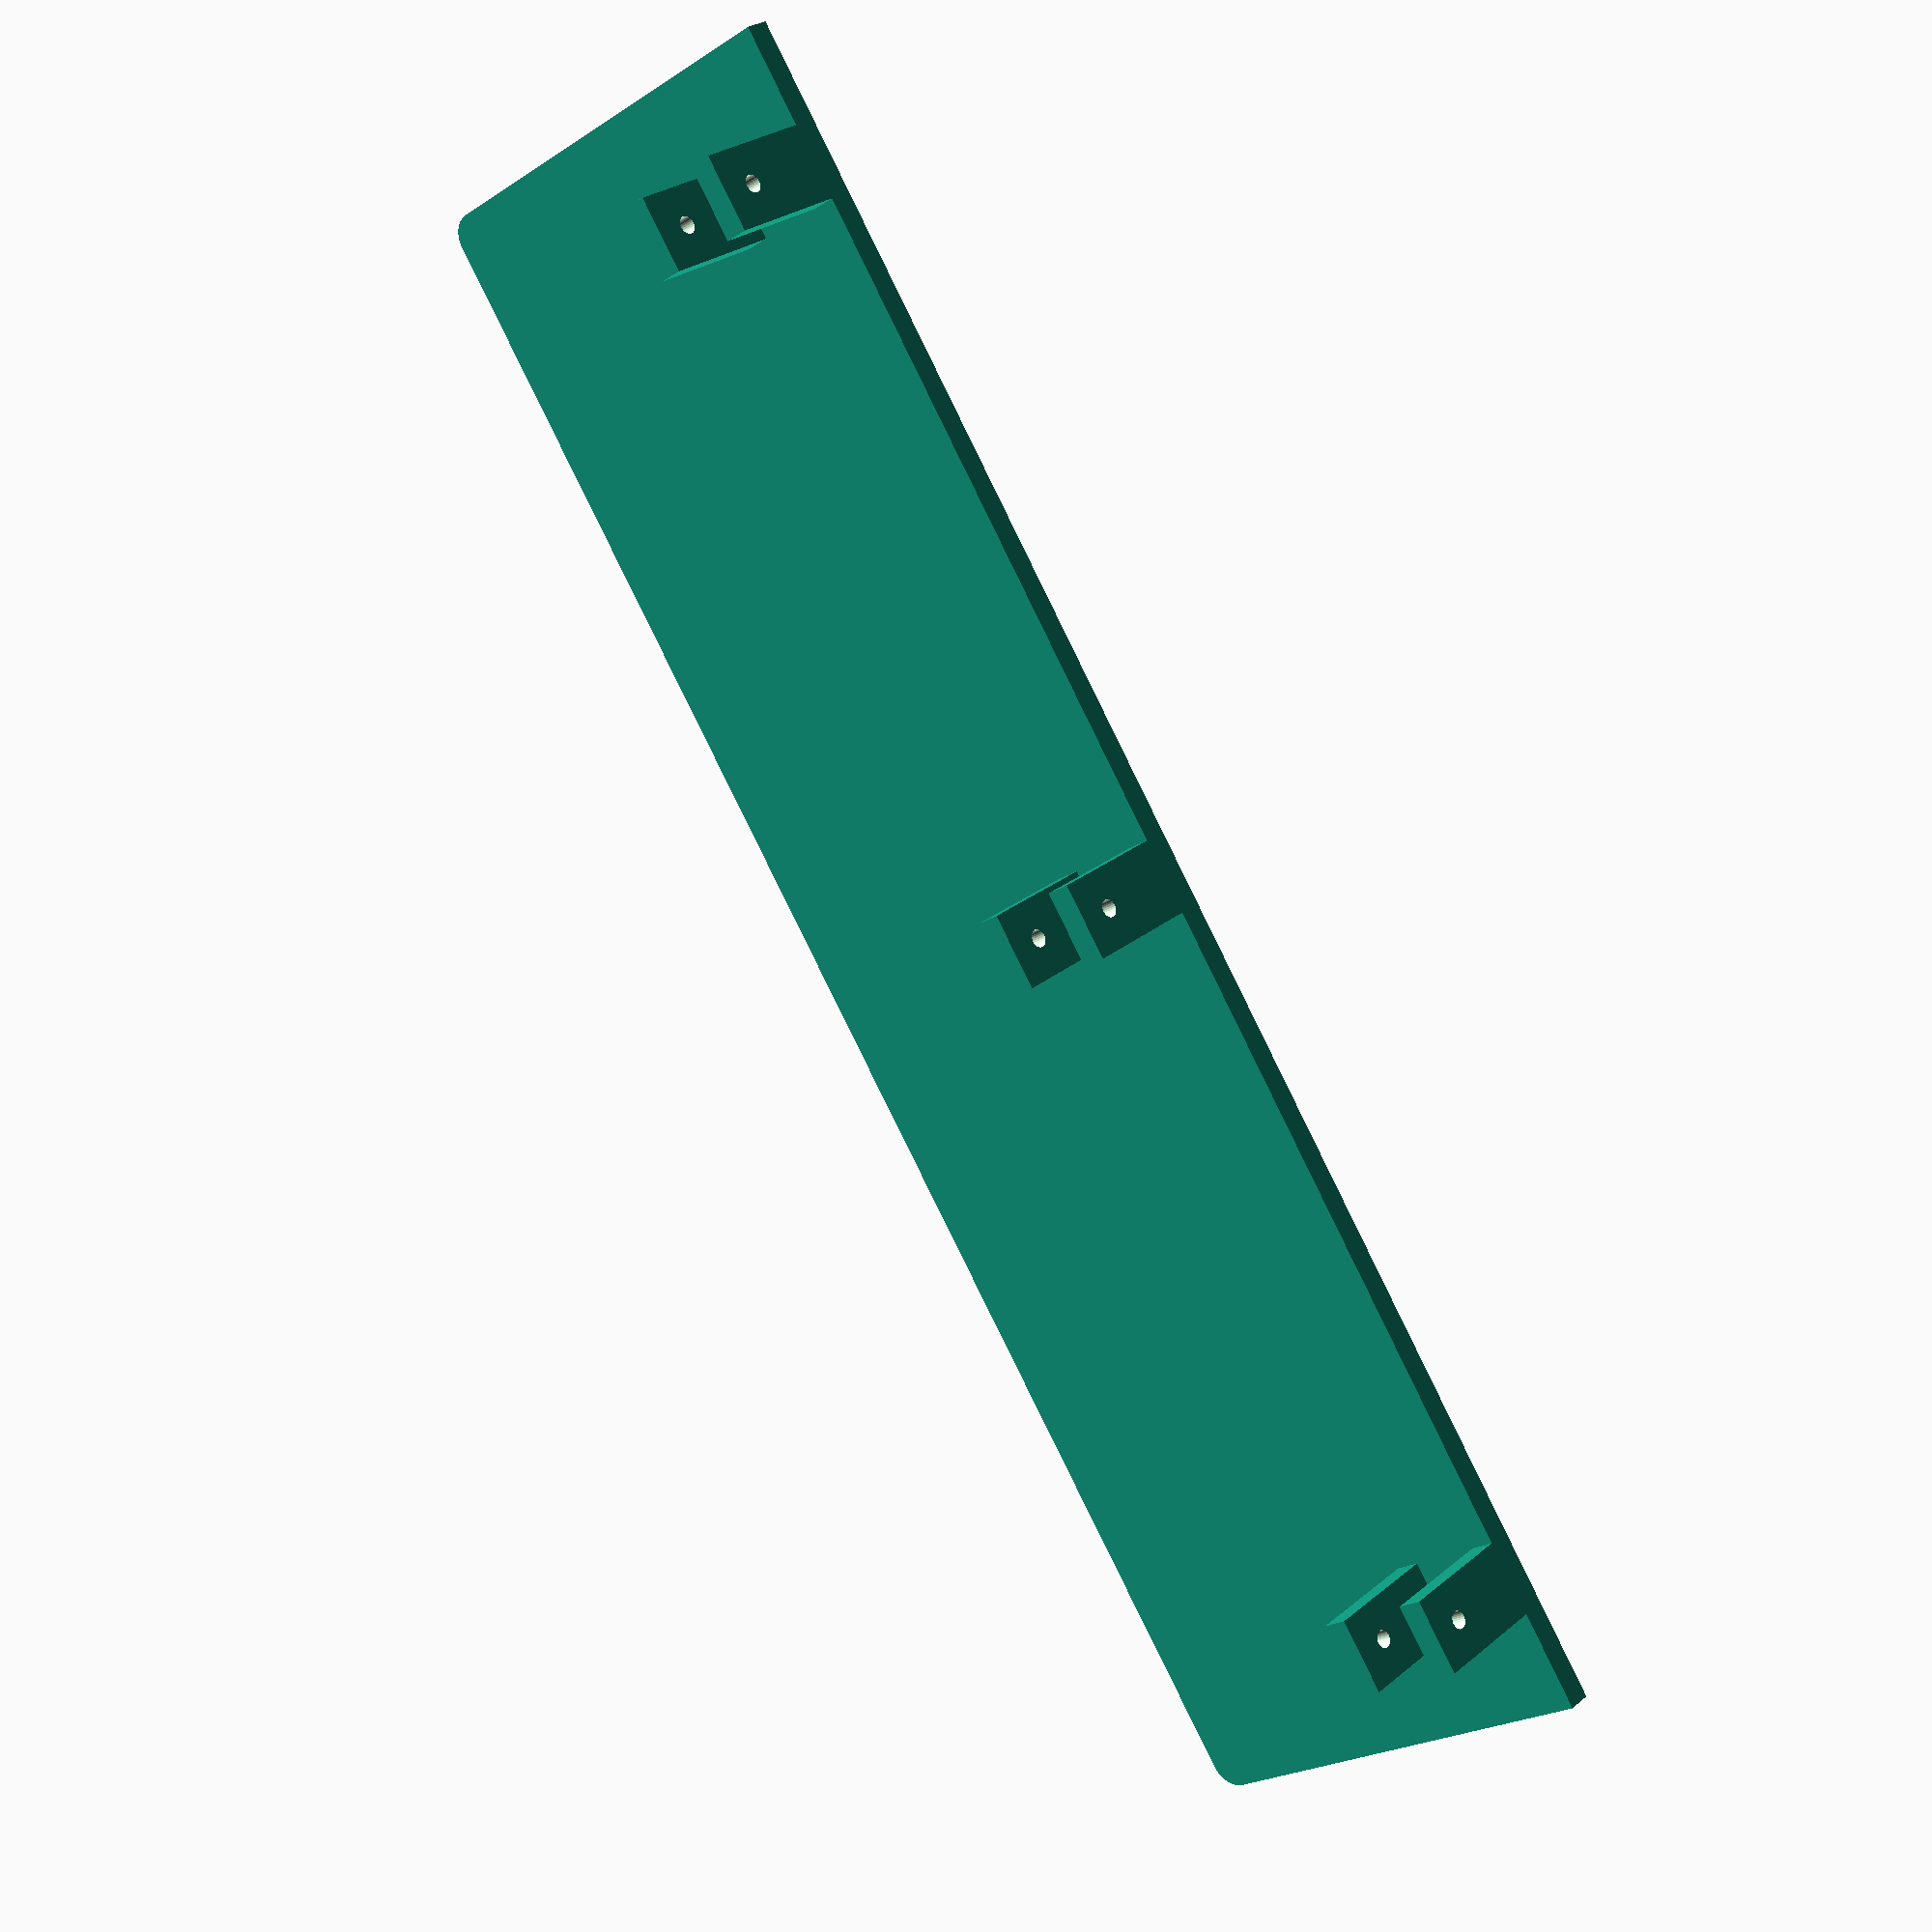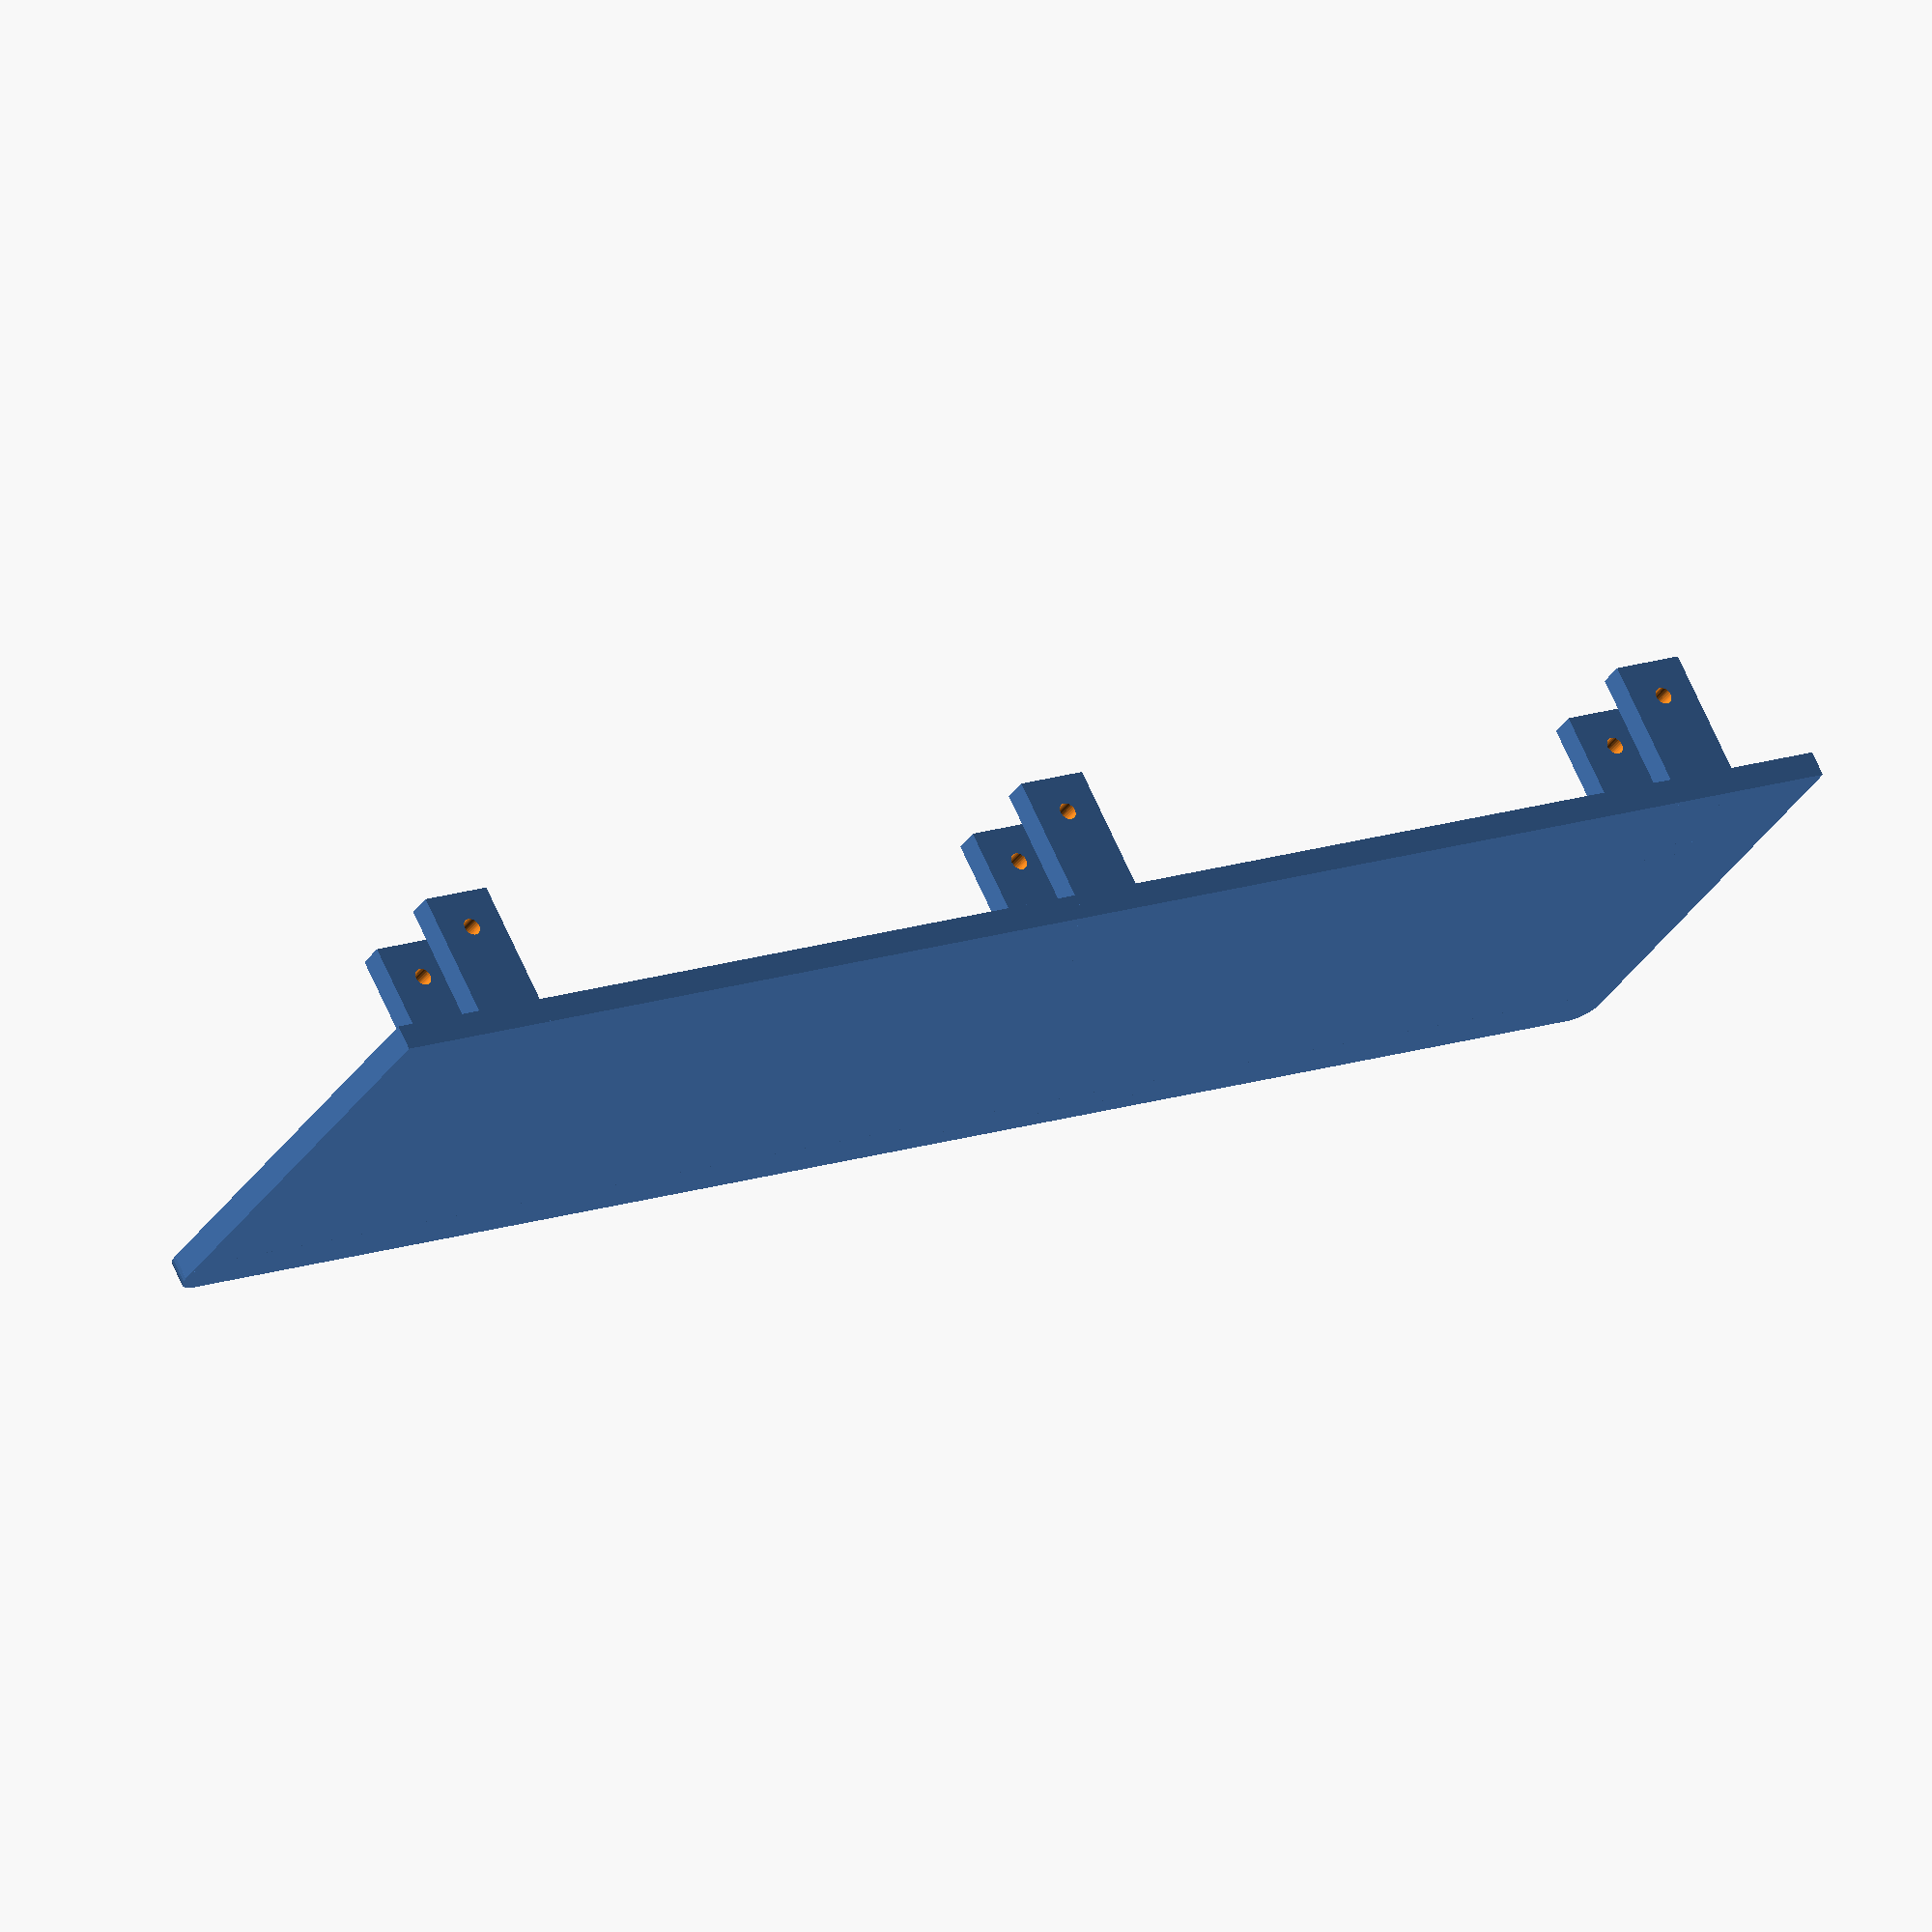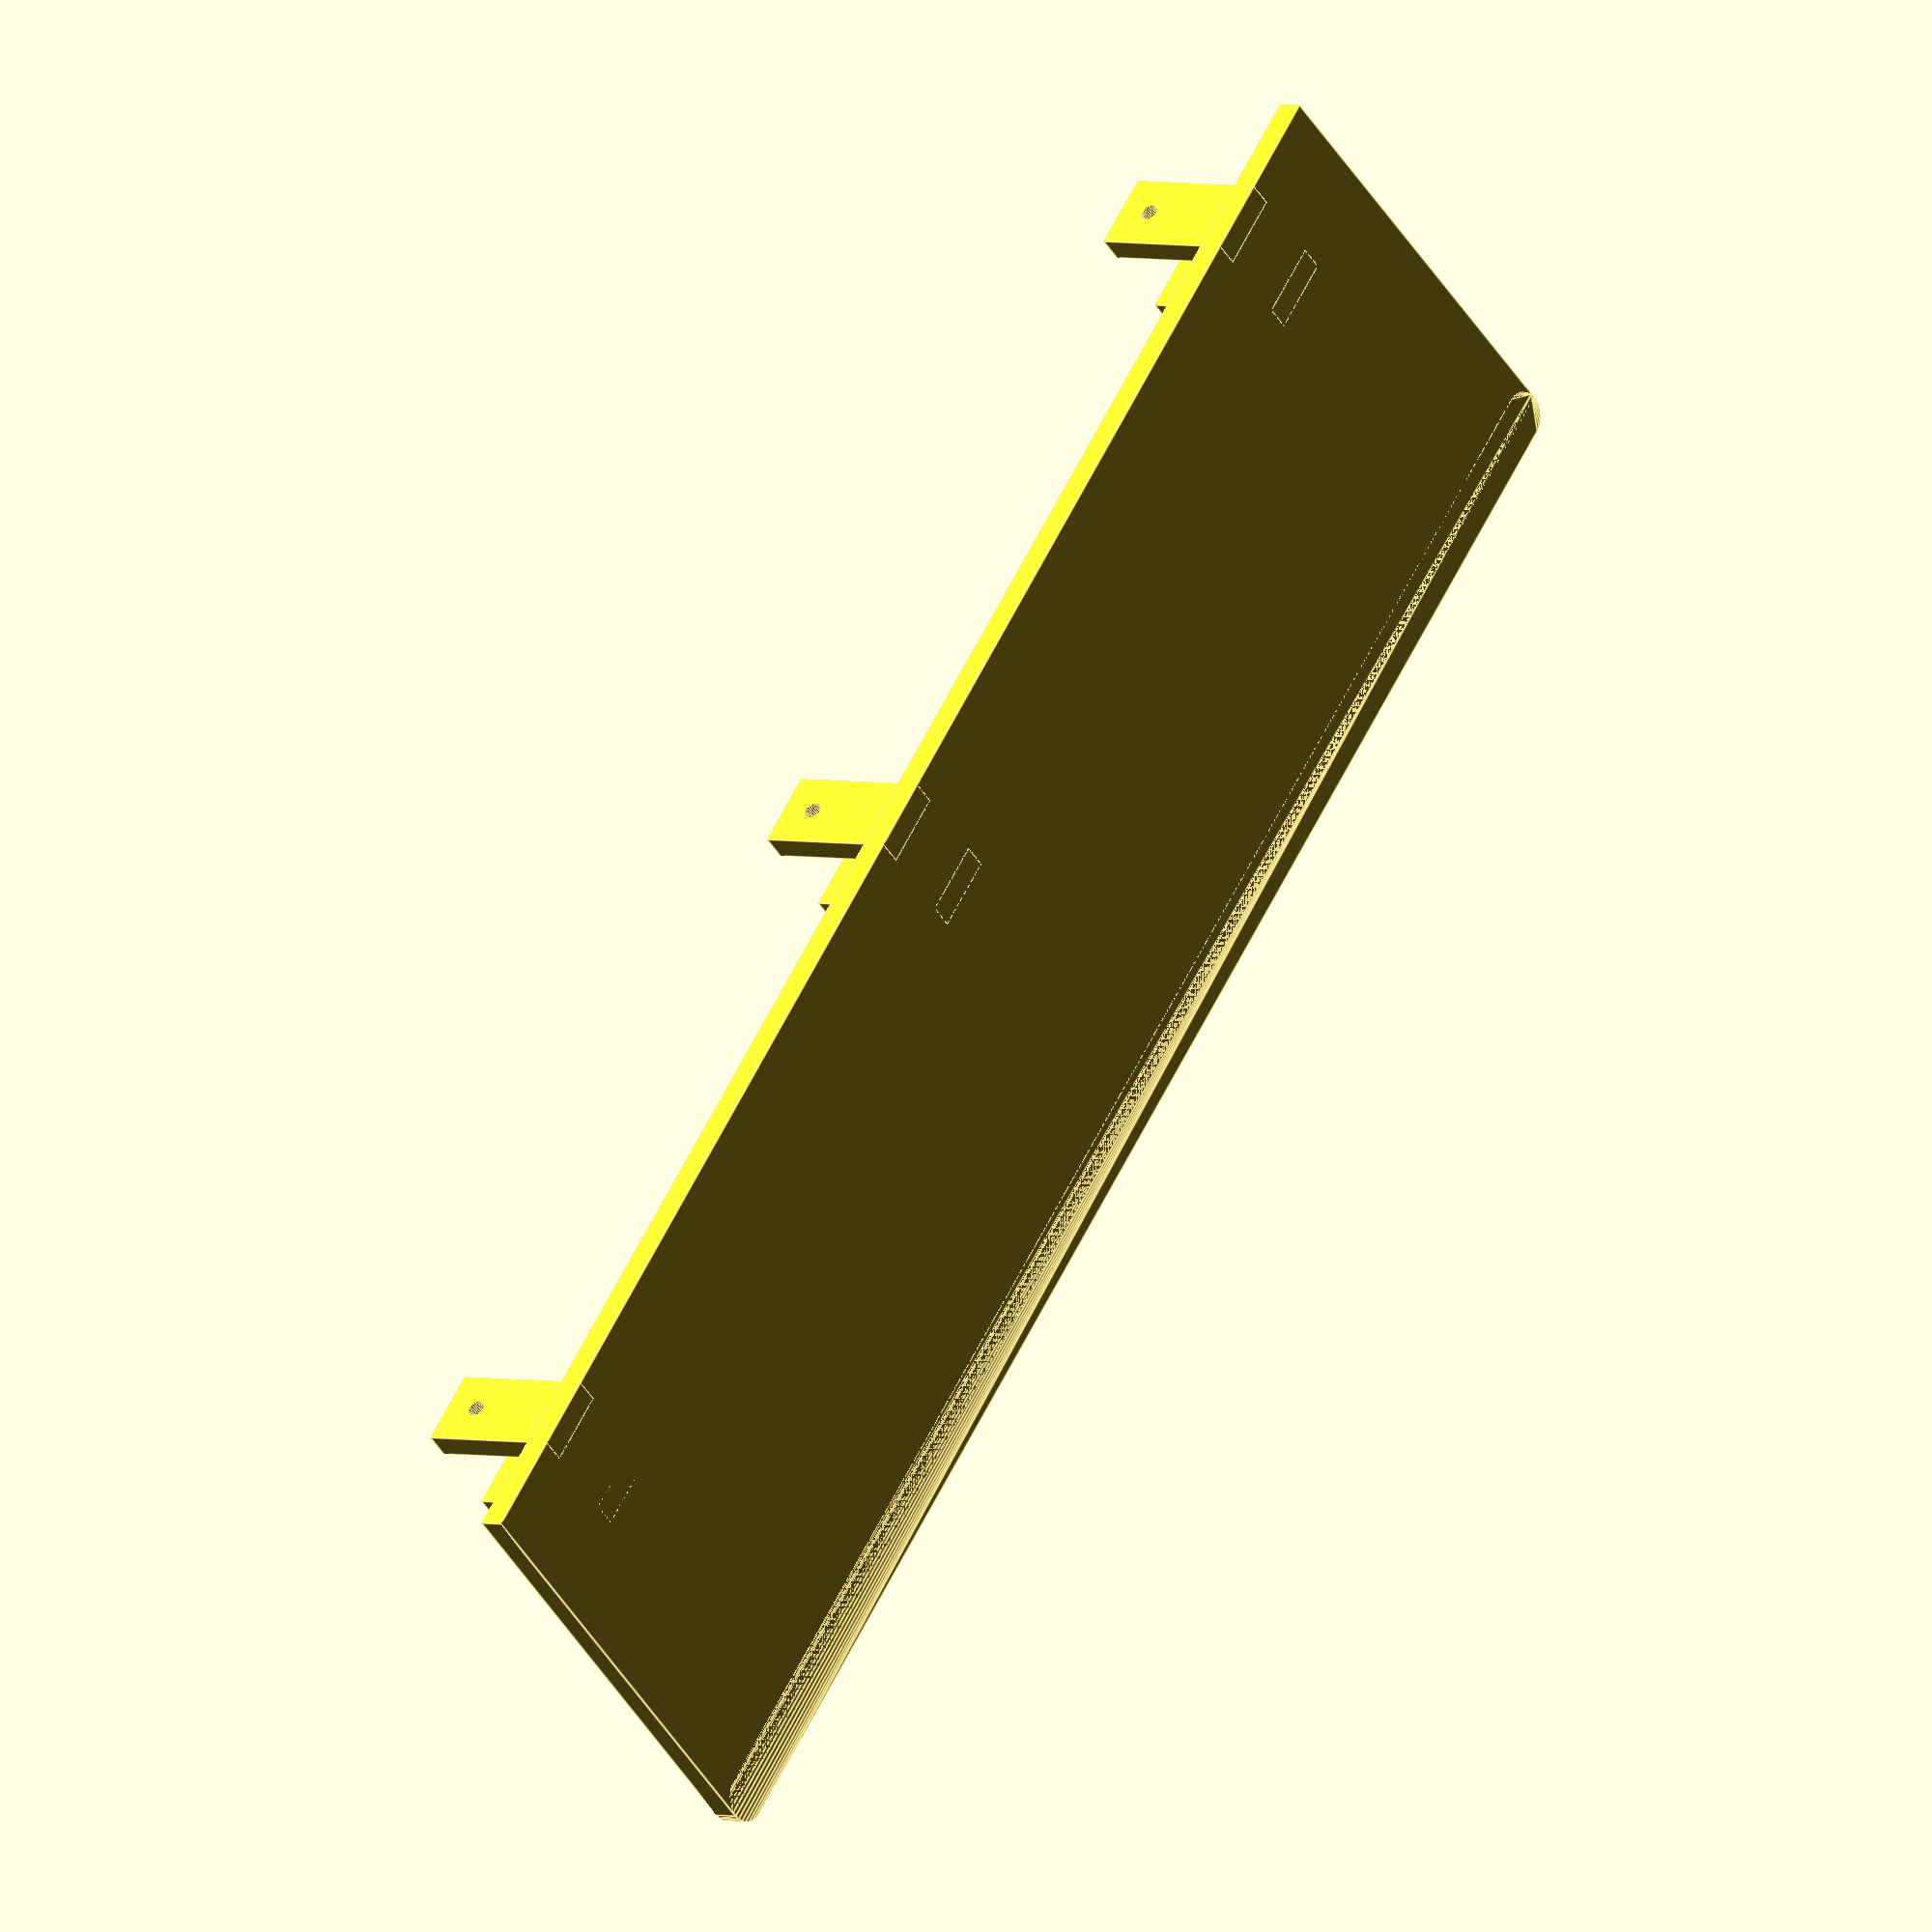
<openscad>
$fn=30;

module part()
{
  // bottom part
  cube([350, 2*5+70+14.5-10/2, 5]);
  // rounder corners
  hull()
    for(i=[0,1])
      translate([i*(350-10)+10/2, 2*5+70+14.5-10/2, 0])
        cylinder(r=10/2, h=5);
  // mounts
  for(dx=[20, (350-30/2)/2 , 350-20-30/2])
  {
    difference()
    {
      // towers
      union()
      {
        for(dy=[0, 14.5+5])
          translate([dx, dy, 0])
            cube([15, 5, 30]);
      }
      // drill holes
      translate([dx+15/2, -1, 30-15/2])
        rotate([-90, 0, 0])
          cylinder(r=3.5/2, 28);
    }
  }
}

part();

</openscad>
<views>
elev=334.0 azim=236.0 roll=37.8 proj=p view=solid
elev=109.9 azim=328.3 roll=24.3 proj=o view=wireframe
elev=357.1 azim=229.0 roll=131.9 proj=o view=edges
</views>
